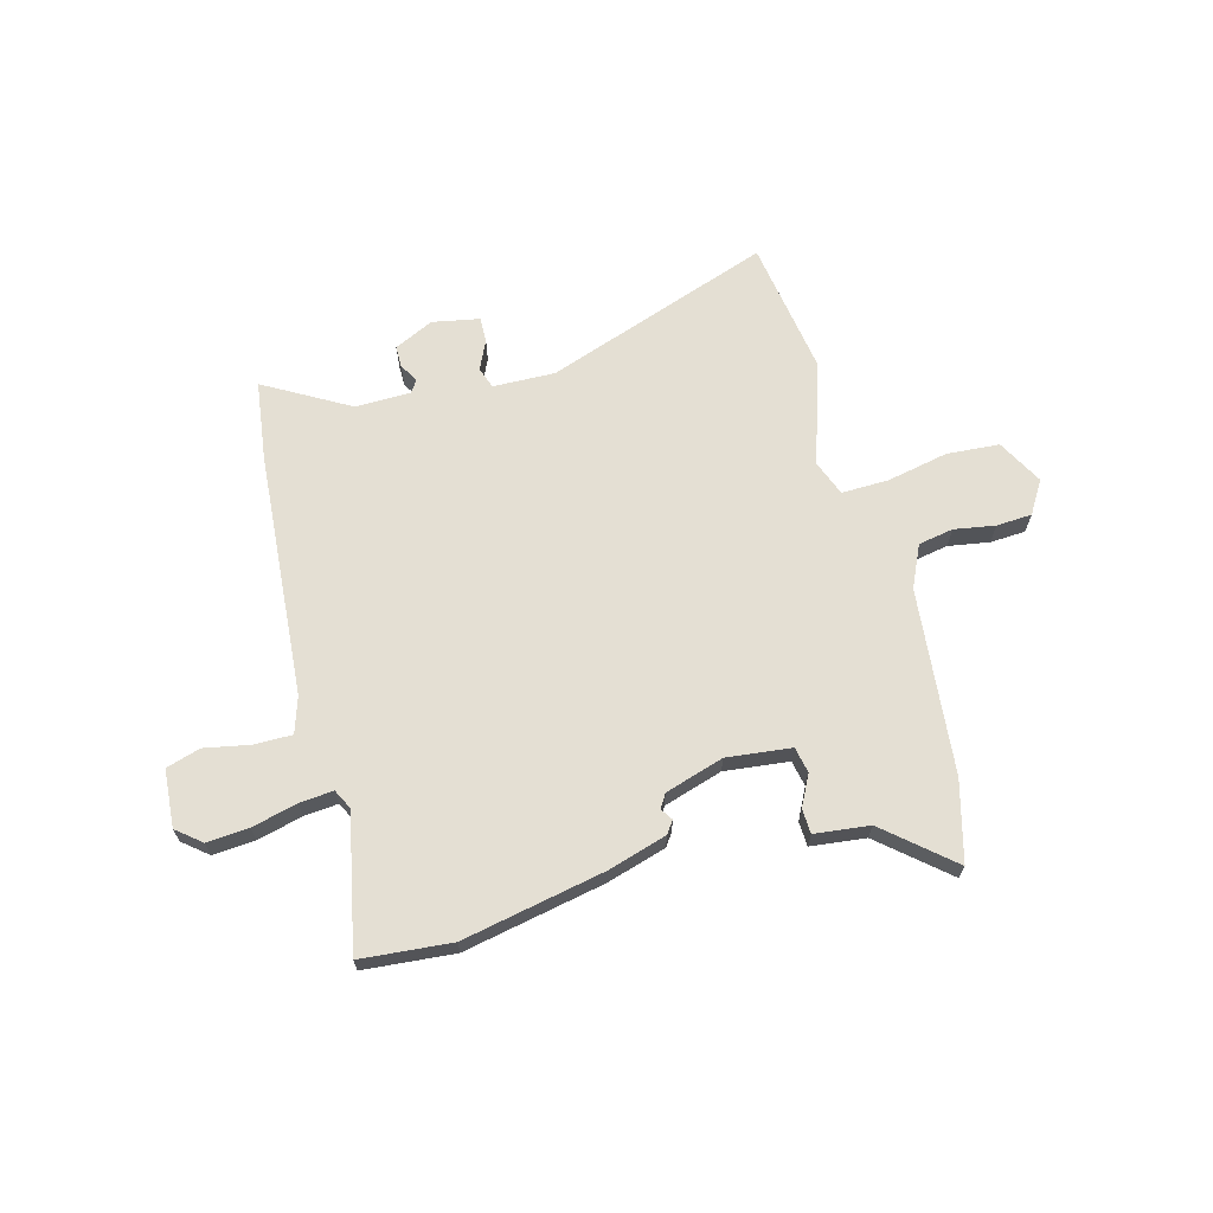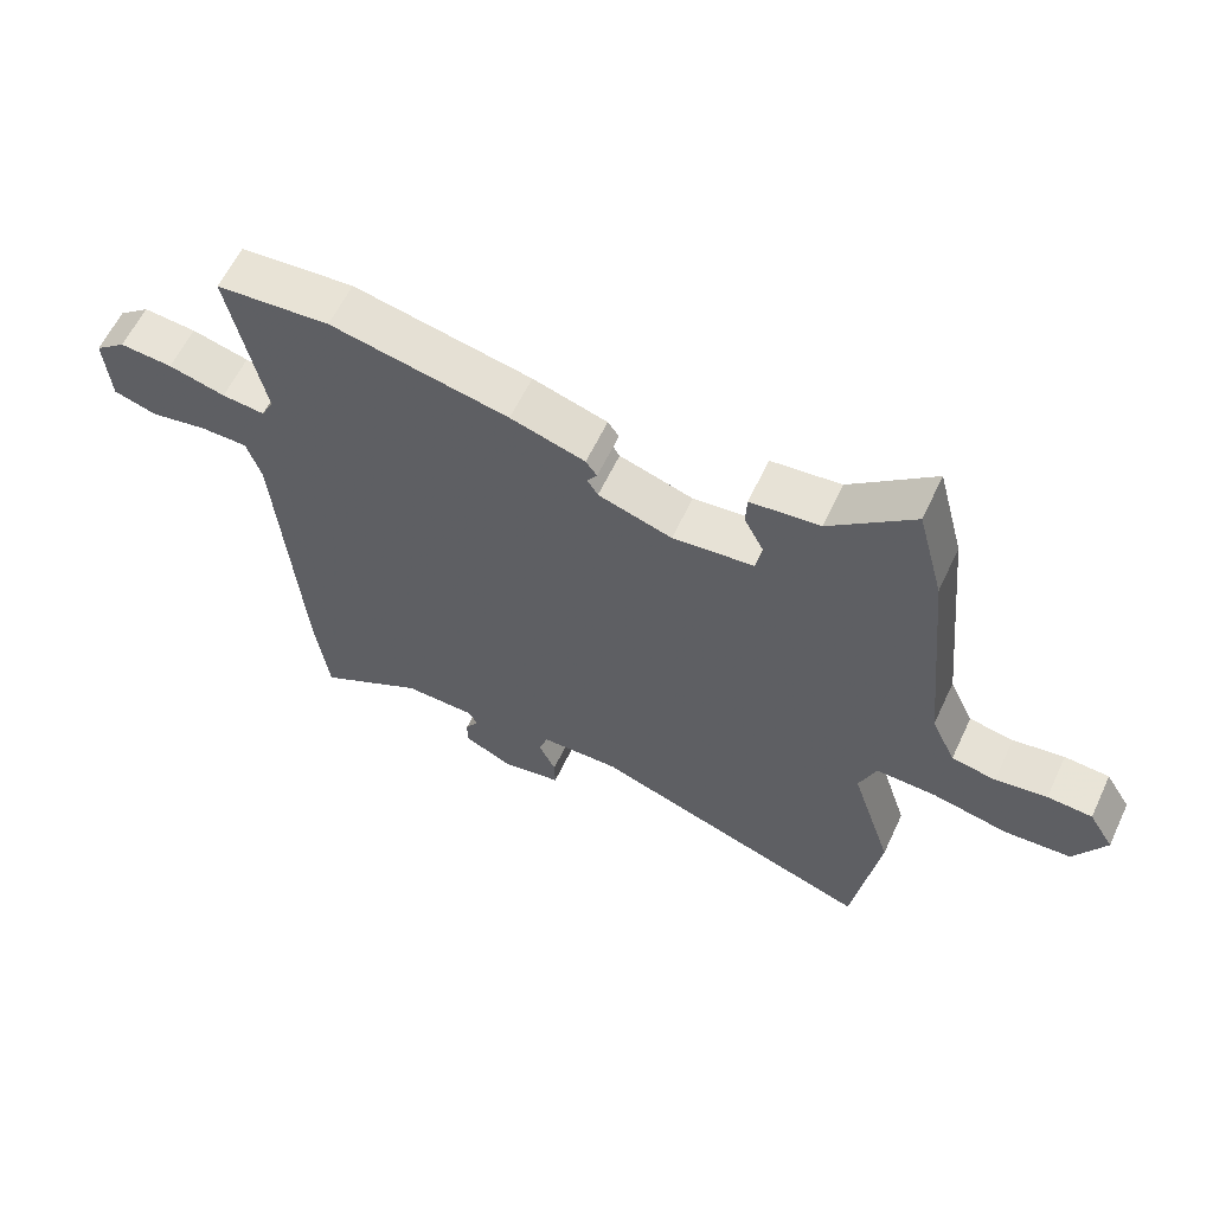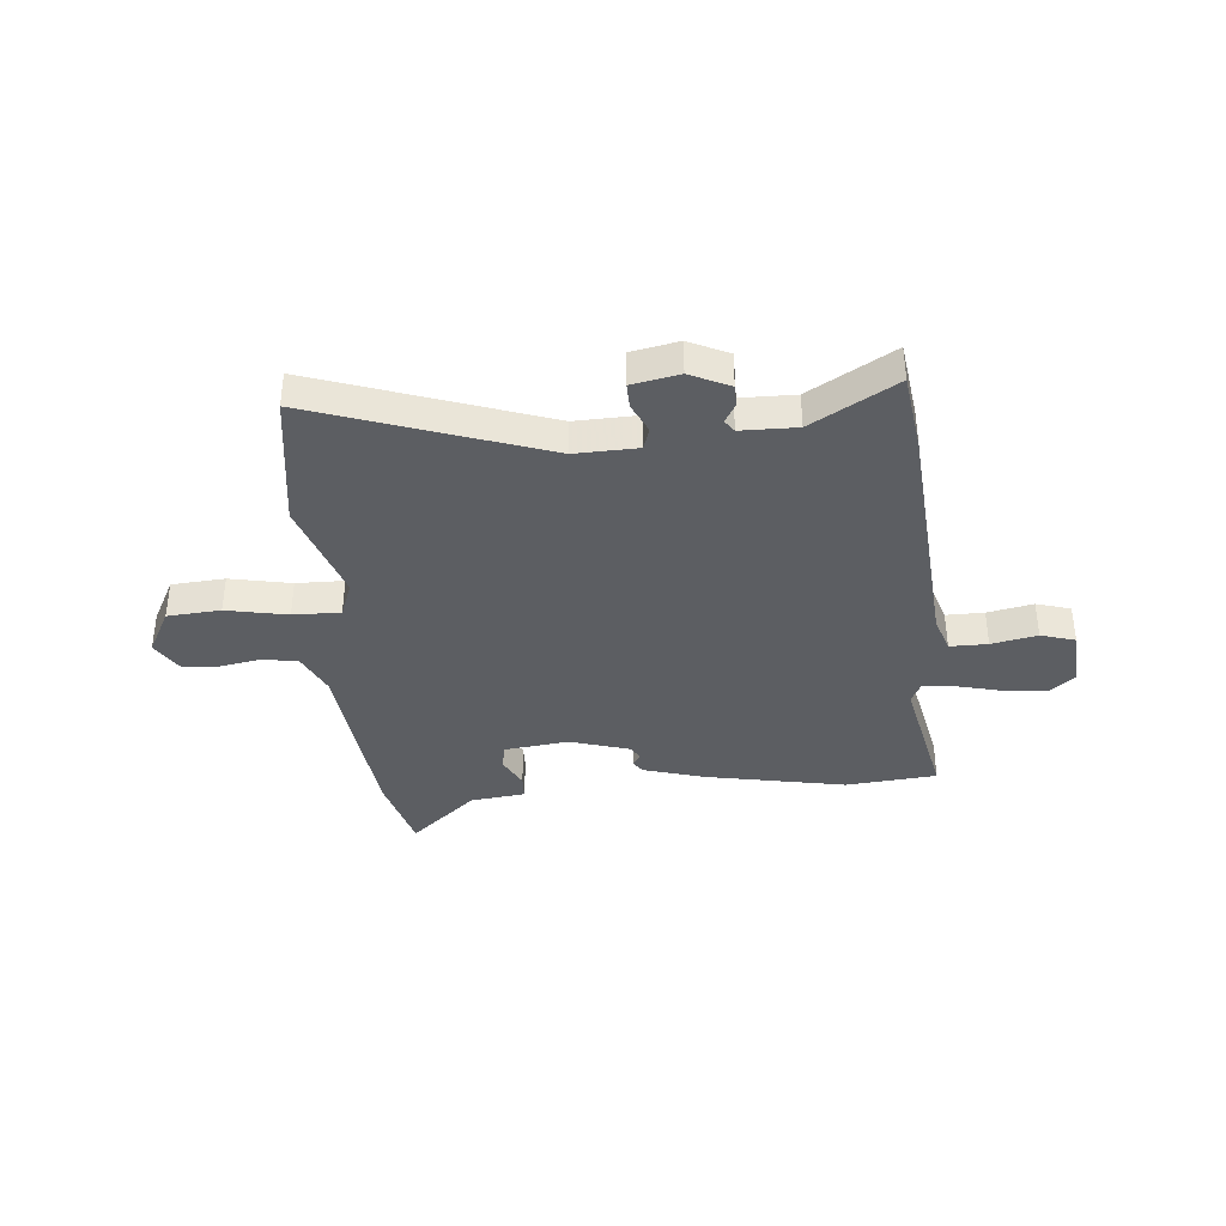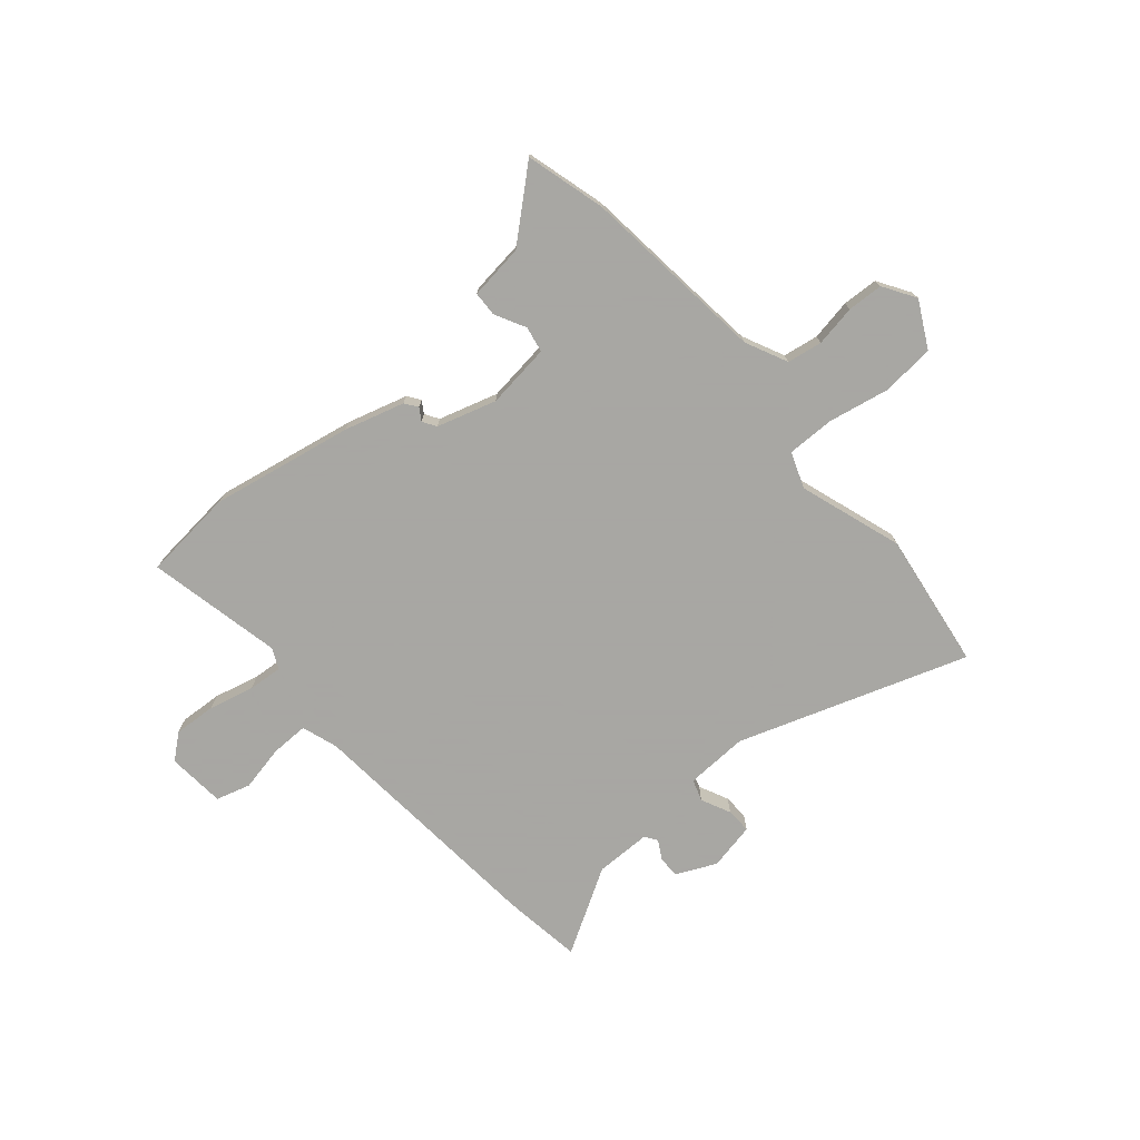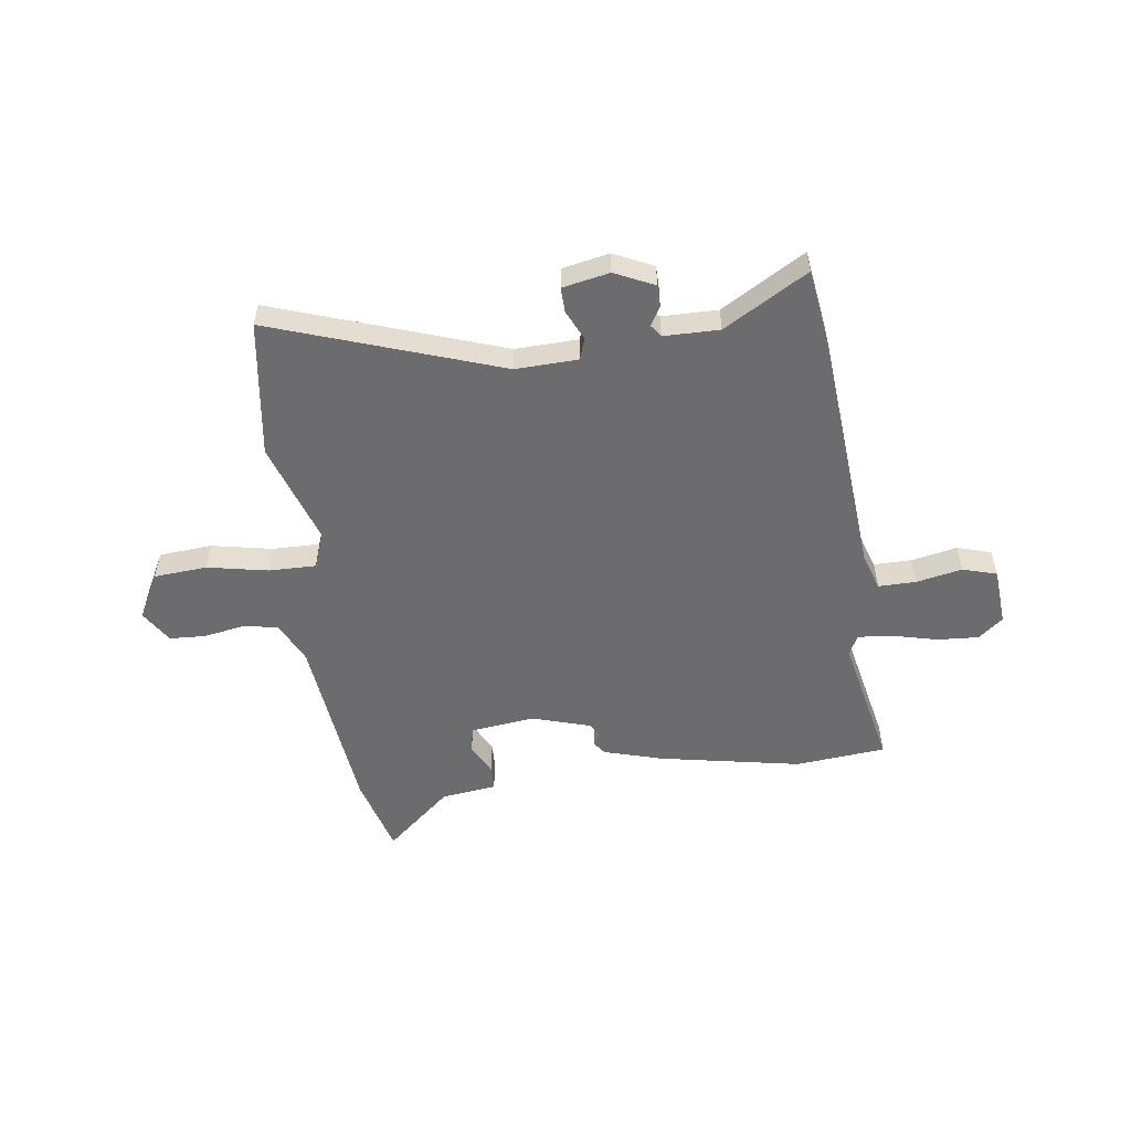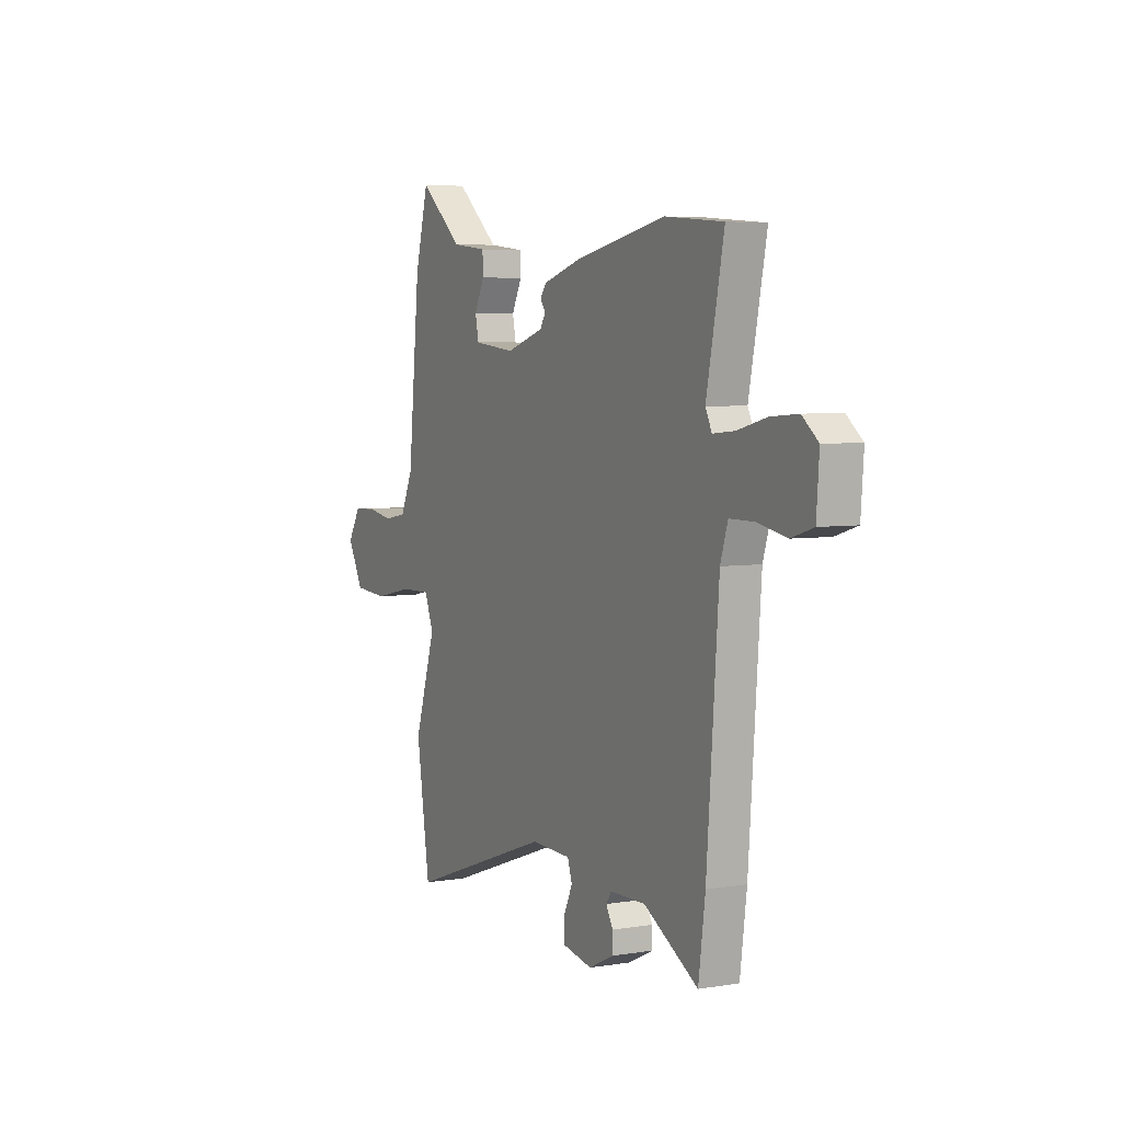
<metadata>
{"format":"obj","ext":"obj","renderer":"f3d","projection":"perspective","resolution":1024,"background":"white","views":[{"elev":66.4,"azim":-15.0,"up":"+Y"},{"elev":60.9,"azim":25.2,"up":"+Z"},{"elev":-37.7,"azim":-174.5,"up":"+Y"},{"elev":-74.4,"azim":41.2,"up":"+Y"},{"elev":-53.8,"azim":-171.8,"up":"+Y"},{"elev":5.1,"azim":-117.0,"up":"+Z"}]}
</metadata>
<code>
v -0.55 0.07 0.496
v -0.377 0.07 0.511
v -0.107 0.07 0.457
v 0.006 0.07 0.423
v 0.023 0.07 0.399
v 0.008 0.07 0.376
v 0.024 0.07 0.35
v 0.136 0.07 0.315
v 0.259 0.07 0.329
v 0.269 0.07 0.378
v 0.239 0.07 0.437
v 0.241 0.07 0.484
v 0.346 0.07 0.496
v 0.473 0.07 0.604
v 0.513 0.07 0.452
v 0.548 0.07 0.098
v 0.585 0.07 0.018
v 0.652 0.07 0.006
v 0.73 0.07 0.019
v 0.798 0.07 0.015
v 0.836 0.07 -0.047
v 0.789 0.07 -0.134
v 0.688 0.07 -0.141
v 0.572 0.07 -0.117
v 0.482 0.07 -0.115
v 0.456 0.07 -0.183
v 0.519 0.07 -0.379
v 0.479 0.07 -0.639
v 0.047 0.07 -0.486
v -0.072 0.07 -0.489
v -0.086 0.07 -0.53
v -0.06 0.07 -0.586
v -0.059 0.07 -0.634
v -0.149 0.07 -0.651
v -0.224 0.07 -0.615
v -0.224 0.07 -0.574
v -0.203 0.07 -0.538
v -0.219 0.07 -0.515
v -0.325 0.07 -0.513
v -0.486 0.07 -0.605
v -0.506 0.07 -0.454
v -0.541 0.07 0.015
v -0.563 0.07 0.084
v -0.635 0.07 0.084
v -0.722 0.07 0.067
v -0.787 0.07 0.087
v -0.795 0.07 0.197
v -0.748 0.07 0.235
v -0.668 0.07 0.229
v -0.582 0.07 0.207
v -0.517 0.07 0.201
v -0.498 0.07 0.239
v -0.55 0 0.496
v -0.377 0 0.511
v -0.107 0 0.457
v 0.006 0 0.423
v 0.023 0 0.399
v 0.008 0 0.376
v 0.024 0 0.35
v 0.136 0 0.315
v 0.259 0 0.329
v 0.269 0 0.378
v 0.239 0 0.437
v 0.241 0 0.484
v 0.346 0 0.496
v 0.473 0 0.604
v 0.513 0 0.452
v 0.548 0 0.098
v 0.585 0 0.018
v 0.652 0 0.006
v 0.73 0 0.019
v 0.798 0 0.015
v 0.836 0 -0.047
v 0.789 0 -0.134
v 0.688 0 -0.141
v 0.572 0 -0.117
v 0.482 0 -0.115
v 0.456 0 -0.183
v 0.519 0 -0.379
v 0.479 0 -0.639
v 0.047 0 -0.486
v -0.072 0 -0.489
v -0.086 0 -0.53
v -0.06 0 -0.586
v -0.059 0 -0.634
v -0.149 0 -0.651
v -0.224 0 -0.615
v -0.224 0 -0.574
v -0.203 0 -0.538
v -0.219 0 -0.515
v -0.325 0 -0.513
v -0.486 0 -0.605
v -0.506 0 -0.454
v -0.541 0 0.015
v -0.563 0 0.084
v -0.635 0 0.084
v -0.722 0 0.067
v -0.787 0 0.087
v -0.795 0 0.197
v -0.748 0 0.235
v -0.668 0 0.229
v -0.582 0 0.207
v -0.517 0 0.201
v -0.498 0 0.239
f 48 49 50
f 47 48 50
f 46 47 50
f 45 46 50
f 44 45 50
f 43 44 50 51
f 42 43 51 52
f 41 42 52
f 40 41 52
f 39 40 52
f 35 36 37
f 34 35 37
f 33 34 37
f 32 33 37
f 31 32 37
f 30 31 37 38
f 26 27 28 29
f 25 26 29 30
f 22 23 24
f 21 22 24
f 20 21 24
f 19 20 24
f 18 19 24
f 17 18 24 25
f 52 1 2
f 39 52 2
f 38 39 2
f 30 38 2
f 25 30 2
f 17 25 2
f 16 17 2
f 10 11 12 13
f 4 5 6
f 3 4 6
f 2 3 6
f 2 6 7
f 16 2 7
f 14 15 16
f 13 14 16
f 10 13 16
f 9 10 16
f 8 9 16
f 7 8 16
f 102 101 100
f 102 100 99
f 102 99 98
f 102 98 97
f 102 97 96
f 103 102 96 95
f 104 103 95 94
f 104 94 93
f 104 93 92
f 104 92 91
f 89 88 87
f 89 87 86
f 89 86 85
f 89 85 84
f 89 84 83
f 90 89 83 82
f 81 80 79 78
f 82 81 78 77
f 76 75 74
f 76 74 73
f 76 73 72
f 76 72 71
f 76 71 70
f 77 76 70 69
f 54 53 104
f 54 104 91
f 54 91 90
f 54 90 82
f 54 82 77
f 54 77 69
f 54 69 68
f 65 64 63 62
f 58 57 56
f 58 56 55
f 58 55 54
f 59 58 54
f 59 54 68
f 68 67 66
f 68 66 65
f 68 65 62
f 68 62 61
f 68 61 60
f 68 60 59
f 1 53 54 2
f 2 54 55 3
f 3 55 56 4
f 4 56 57 5
f 5 57 58 6
f 6 58 59 7
f 7 59 60 8
f 8 60 61 9
f 9 61 62 10
f 10 62 63 11
f 11 63 64 12
f 12 64 65 13
f 13 65 66 14
f 14 66 67 15
f 15 67 68 16
f 16 68 69 17
f 17 69 70 18
f 18 70 71 19
f 19 71 72 20
f 20 72 73 21
f 21 73 74 22
f 22 74 75 23
f 23 75 76 24
f 24 76 77 25
f 25 77 78 26
f 26 78 79 27
f 27 79 80 28
f 28 80 81 29
f 29 81 82 30
f 30 82 83 31
f 31 83 84 32
f 32 84 85 33
f 33 85 86 34
f 34 86 87 35
f 35 87 88 36
f 36 88 89 37
f 37 89 90 38
f 38 90 91 39
f 39 91 92 40
f 40 92 93 41
f 41 93 94 42
f 42 94 95 43
f 43 95 96 44
f 44 96 97 45
f 45 97 98 46
f 46 98 99 47
f 47 99 100 48
f 48 100 101 49
f 49 101 102 50
f 50 102 103 51
f 51 103 104 52
f 52 104 53 1

</code>
